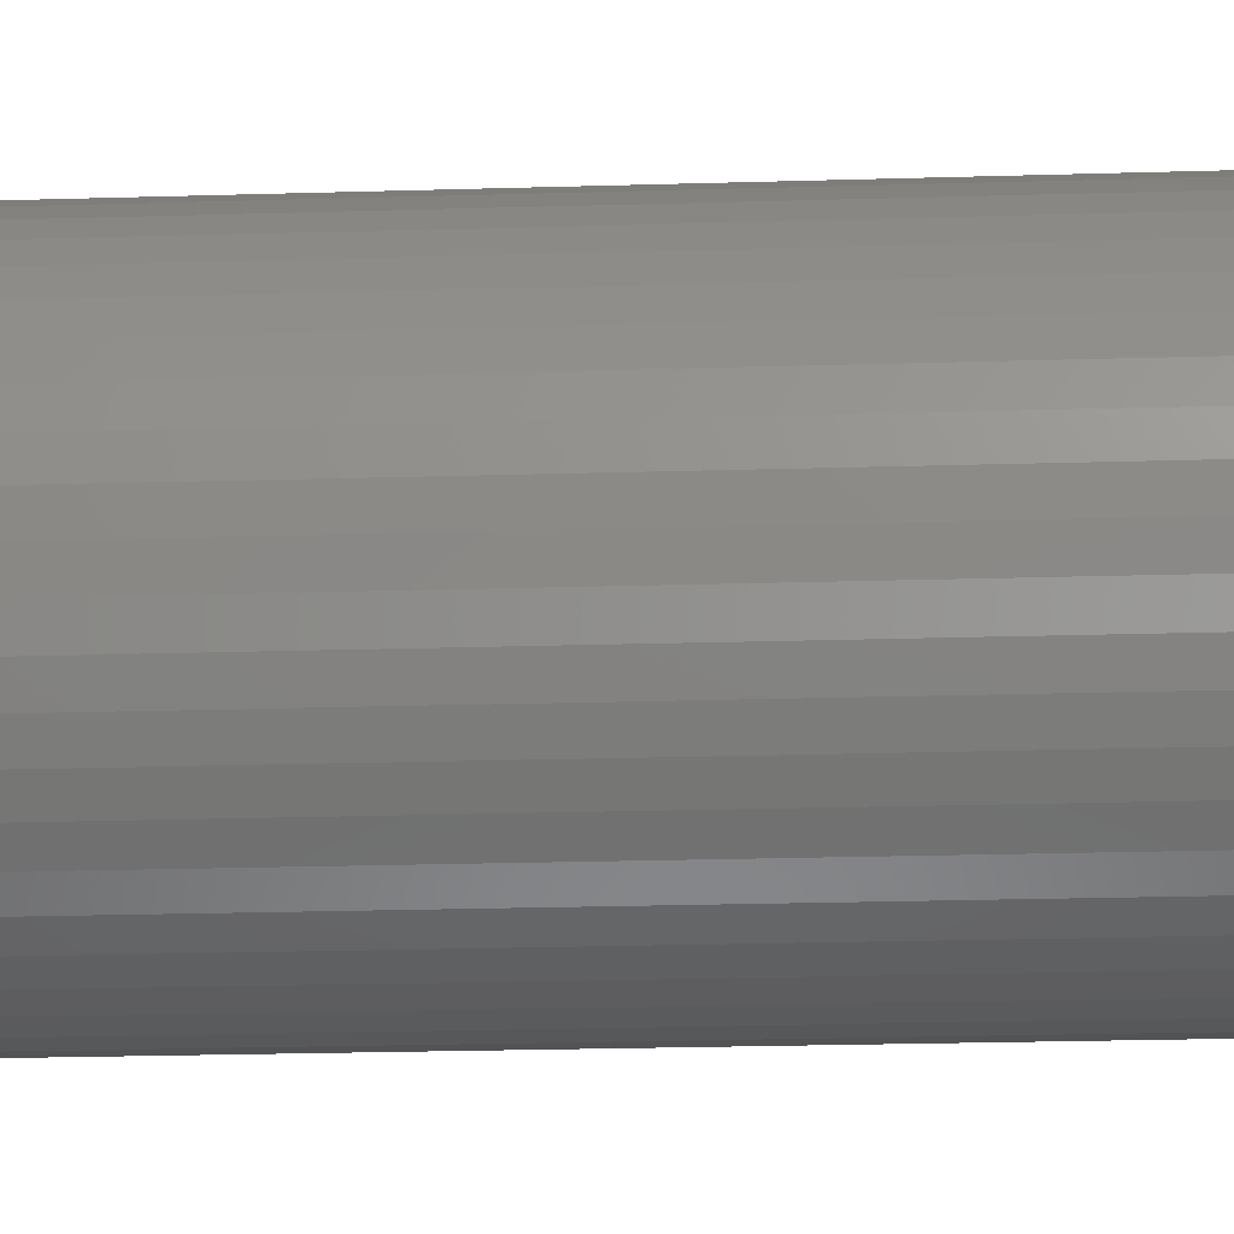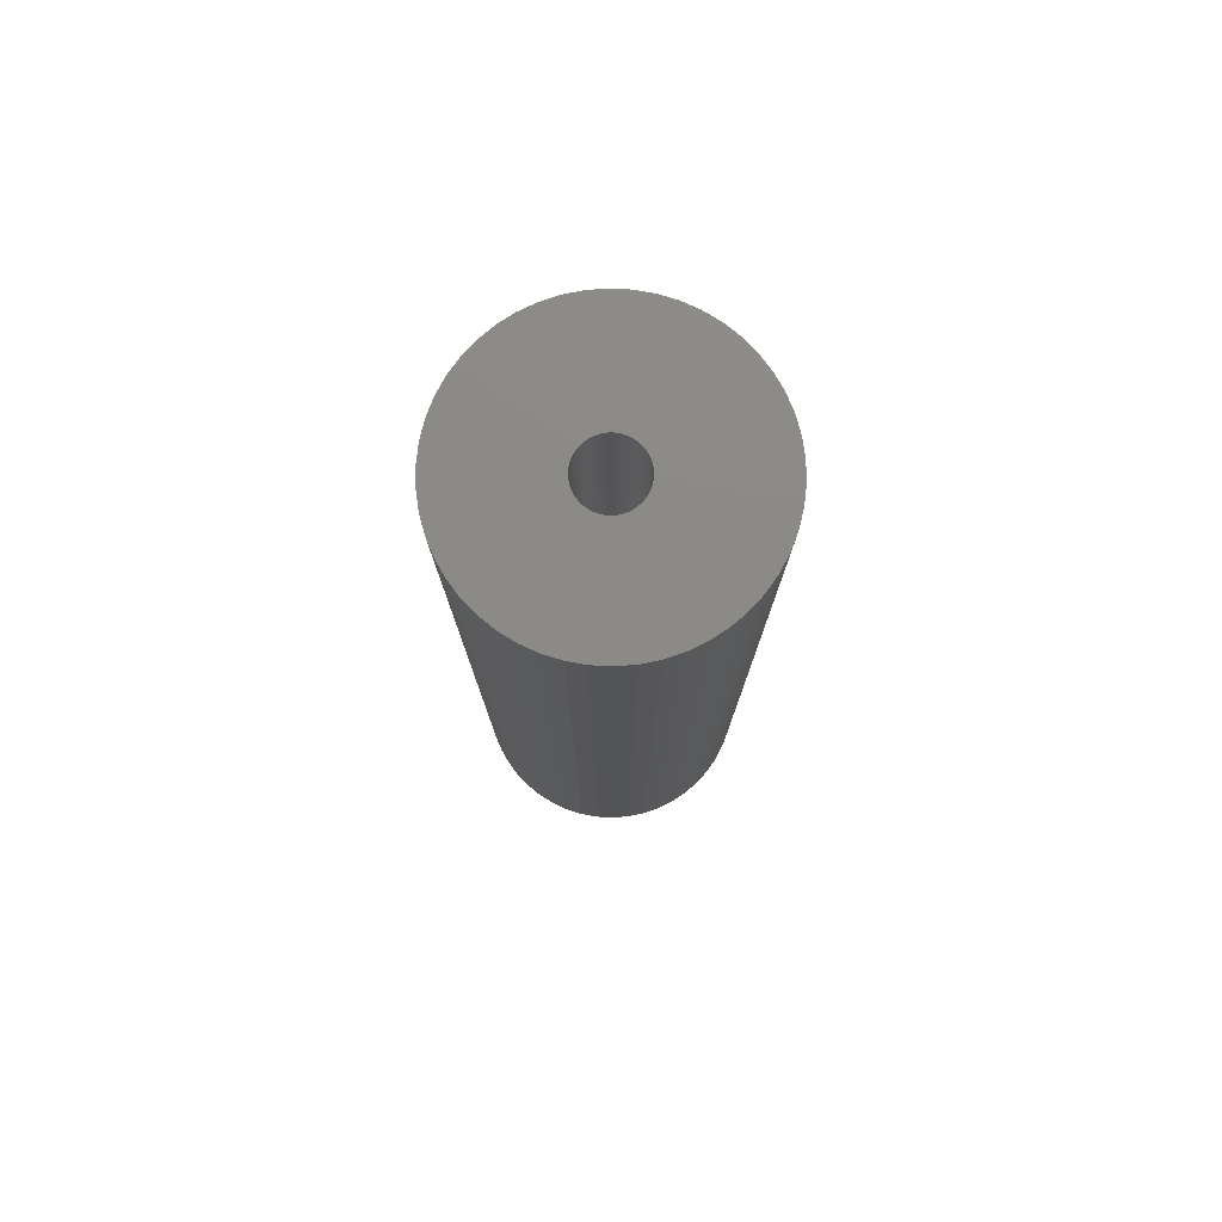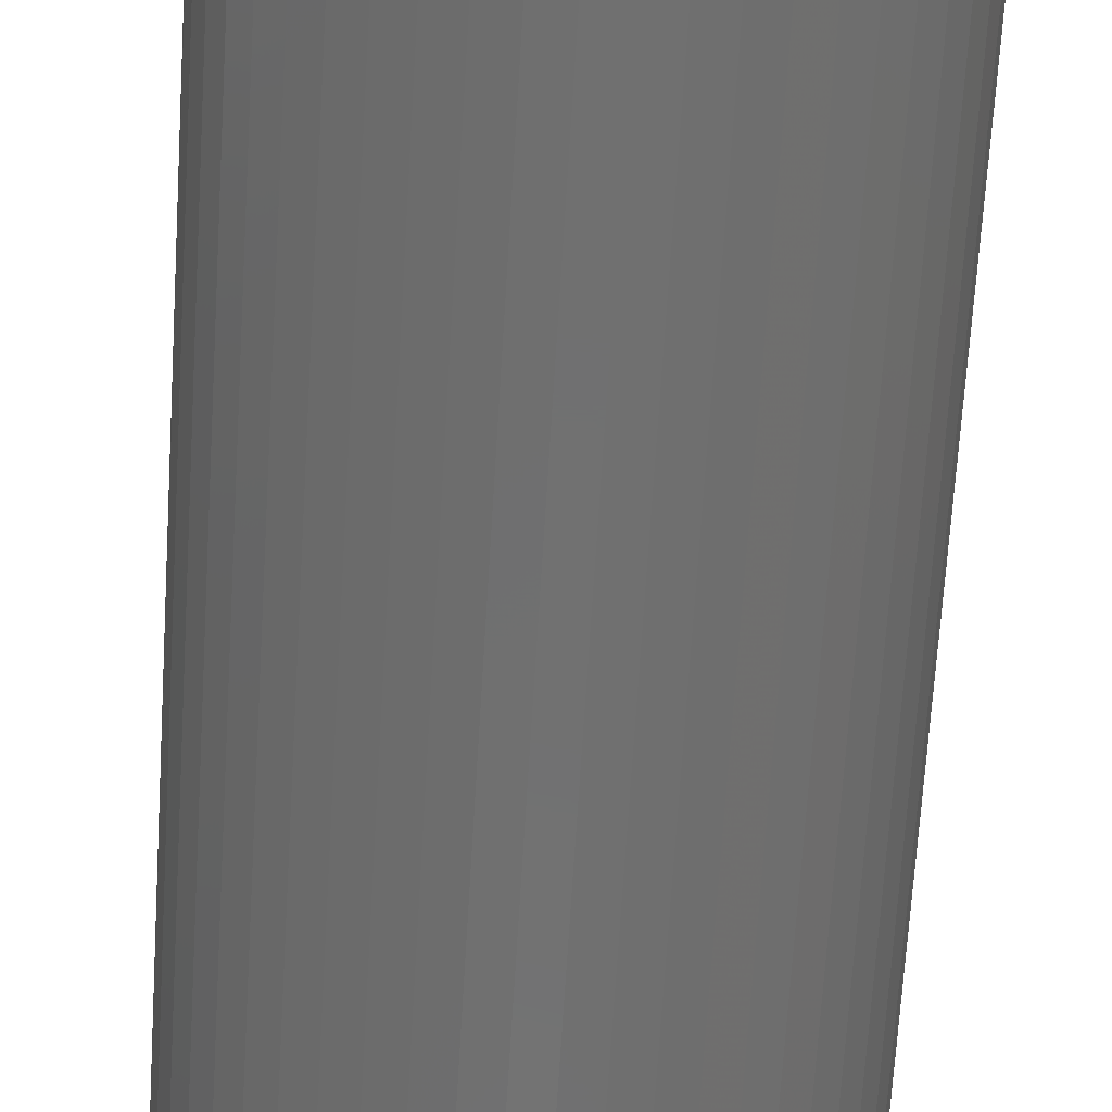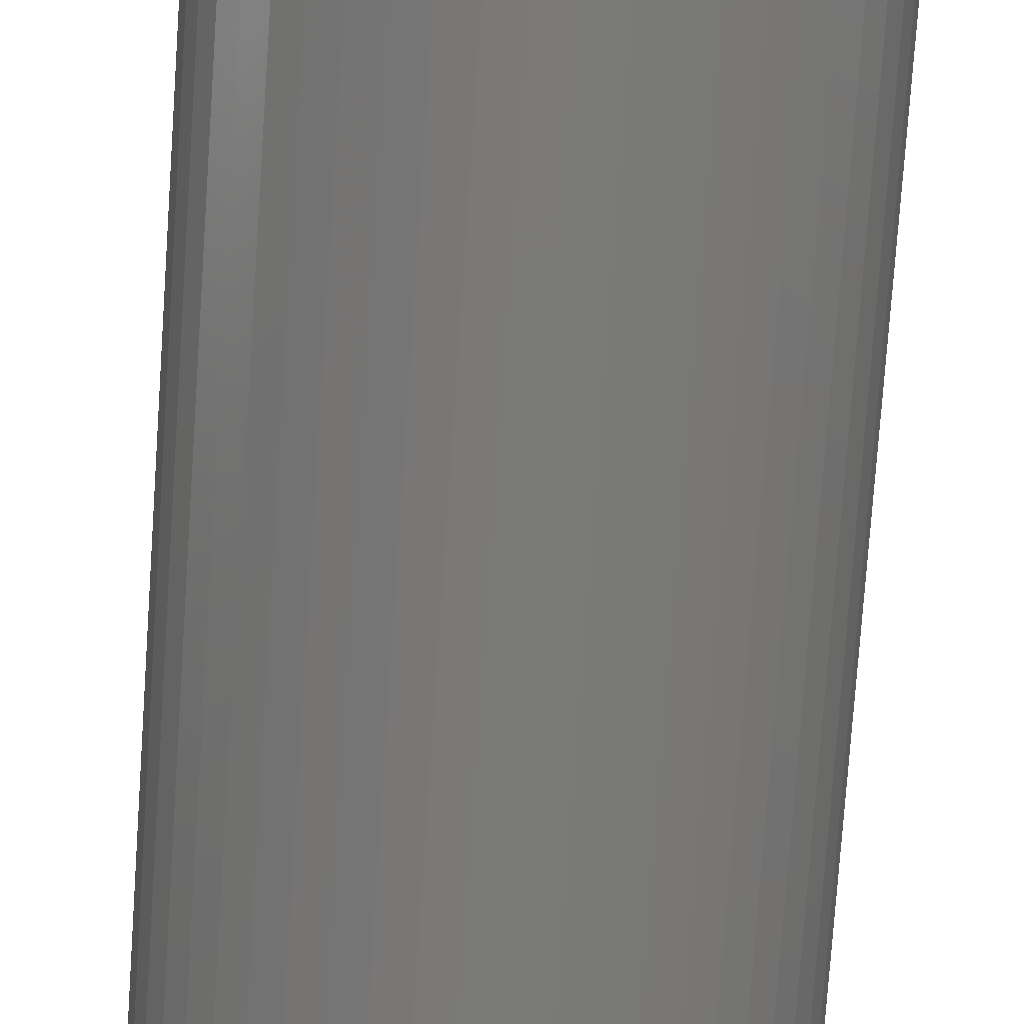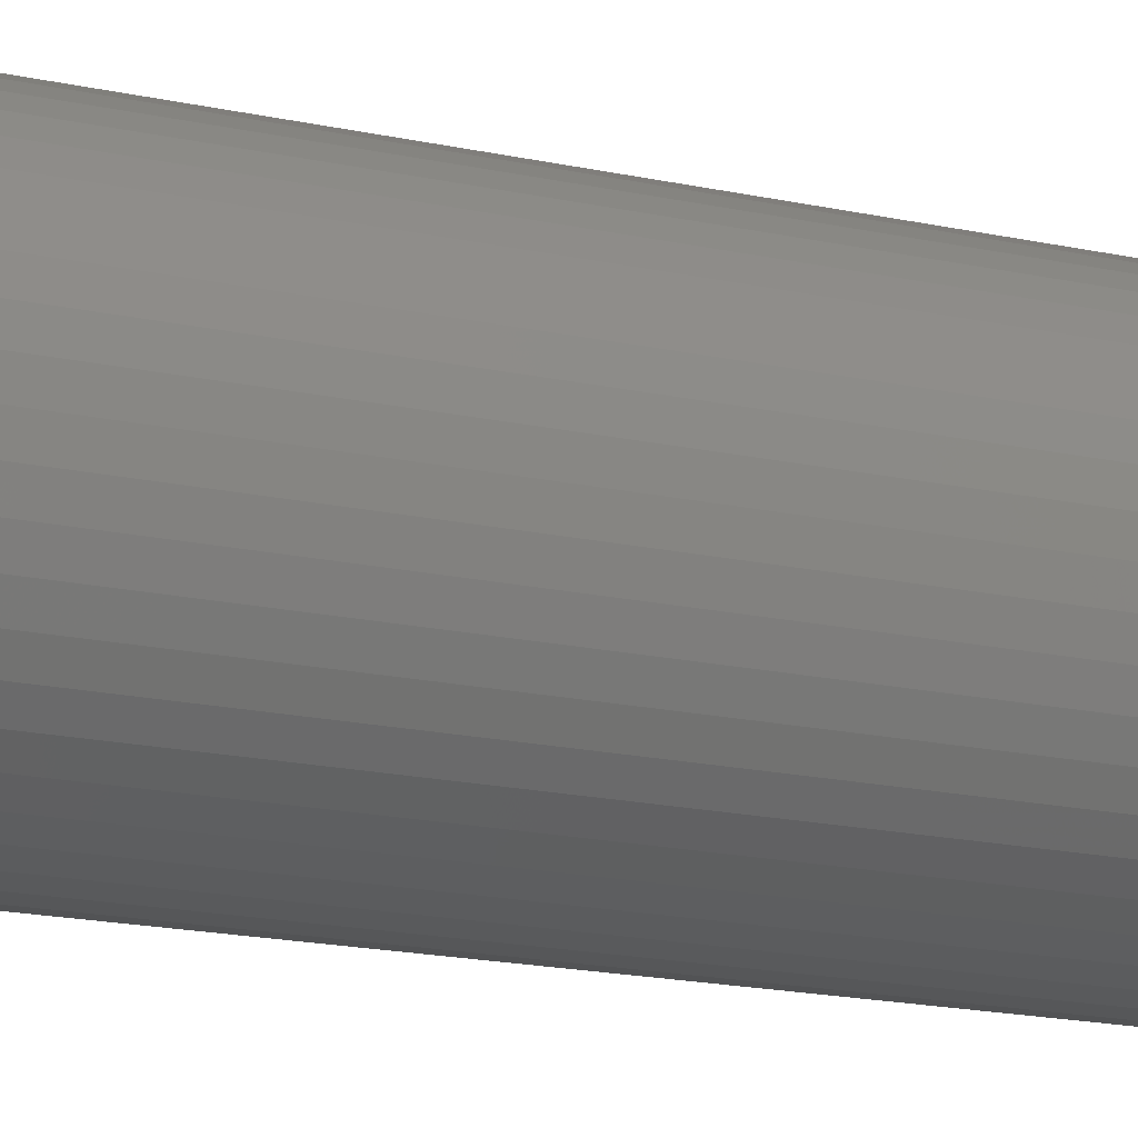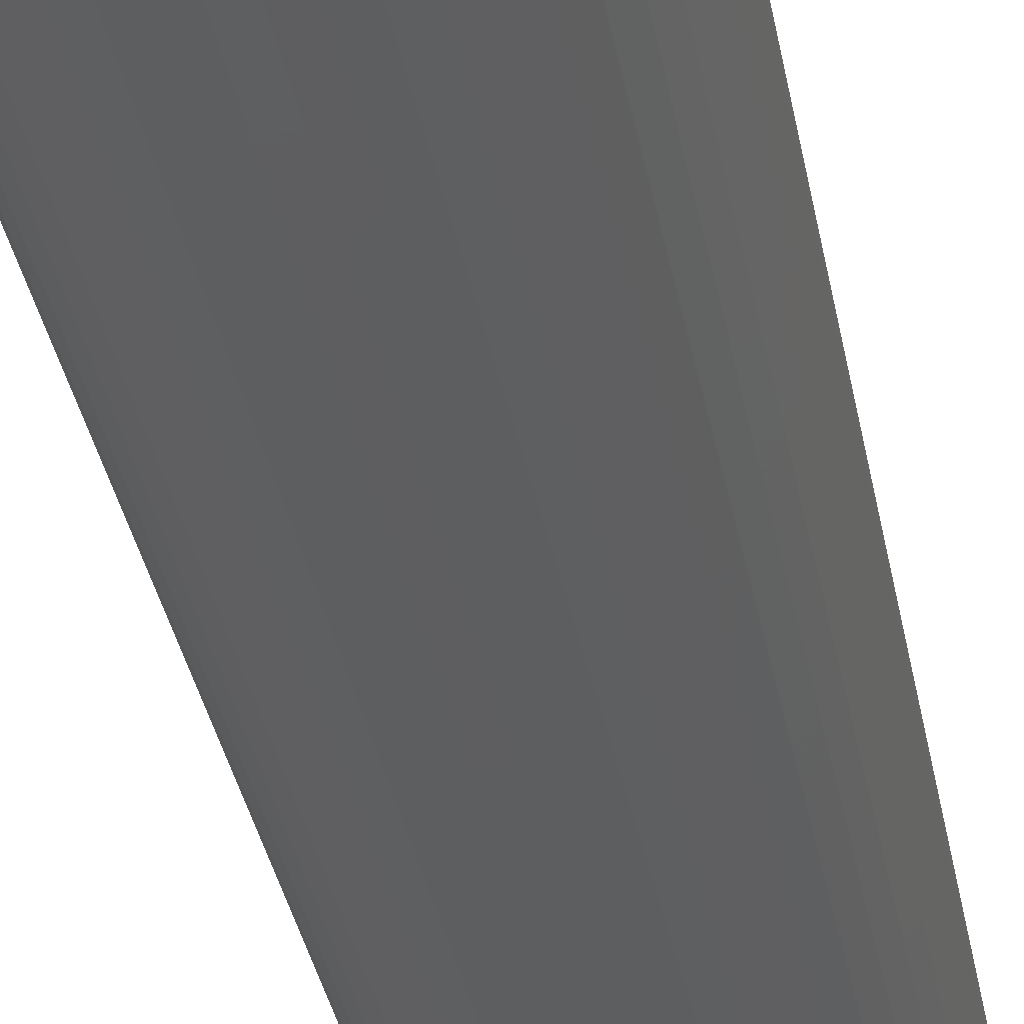
<metadata>
{"format":"stl","ext":"stl","renderer":"f3d","projection":"perspective","resolution":1024,"background":"white","views":[{"elev":-18.2,"azim":-86.3,"up":"+Y"},{"elev":78.1,"azim":38.9,"up":"+Z"},{"elev":-62.4,"azim":-3.4,"up":"+Y"},{"elev":-73.3,"azim":176.1,"up":"+Y"},{"elev":-17.1,"azim":65.8,"up":"+Y"},{"elev":-35.4,"azim":-169.7,"up":"+Y"}]}
</metadata>
<code>
# stl→obj: 200 verts, 400 faces
v 12.5 0 42.5
v 12.4 1.567 -42.5
v 12.4 1.567 42.5
v 12.5 0 -42.5
v -12.5 0 -42.5
v -12.4 1.567 42.5
v -12.4 1.567 -42.5
v -12.5 0 42.5
v 0.7849 12.48 -42.5
v -0.7849 12.48 42.5
v 0.7849 12.48 42.5
v -0.7849 12.48 -42.5
v -0.7849 -12.48 -42.5
v 0.7849 -12.48 42.5
v -0.7849 -12.48 42.5
v 0.7849 -12.48 -42.5
v 9.112 8.557 -42.5
v 7.968 9.631 42.5
v 9.112 8.557 42.5
v 7.968 9.631 -42.5
v -7.968 9.631 -42.5
v -9.112 8.557 42.5
v -7.968 9.631 42.5
v -9.112 8.557 -42.5
v -3.863 11.89 -42.5
v -5.322 11.31 42.5
v -3.863 11.89 42.5
v -5.322 11.31 -42.5
v 11.62 4.602 42.5
v 10.95 6.022 -42.5
v 10.95 6.022 42.5
v 11.62 4.602 -42.5
v 12.11 3.109 -42.5
v 12.11 3.109 42.5
v 10.11 7.347 -42.5
v 10.11 7.347 42.5
v 5.322 11.31 -42.5
v 3.863 11.89 42.5
v 5.322 11.31 42.5
v 3.863 11.89 -42.5
v 2.342 12.28 42.5
v 2.342 12.28 -42.5
v 6.698 10.55 -42.5
v 6.698 10.55 42.5
v -11.62 4.602 -42.5
v -10.95 6.022 42.5
v -10.95 6.022 -42.5
v -11.62 4.602 42.5
v -10.11 7.347 -42.5
v -10.11 7.347 42.5
v -12.11 3.109 -42.5
v -12.11 3.109 42.5
v -2.342 12.28 42.5
v -2.342 12.28 -42.5
v 2.342 -12.28 42.5
v 2.342 -12.28 -42.5
v 3.863 -11.89 -42.5
v 5.322 -11.31 42.5
v 3.863 -11.89 42.5
v 5.322 -11.31 -42.5
v 2.75 0 42.5
v 2.728 0.3447 42.5
v 12.4 -1.567 42.5
v 2.664 0.6839 42.5
v 2.728 -0.3447 42.5
v 2.557 1.012 42.5
v 12.11 -3.109 42.5
v 2.41 1.325 42.5
v 2.664 -0.6839 42.5
v 2.225 1.616 42.5
v 11.62 -4.602 42.5
v 2.005 1.883 42.5
v 2.557 -1.012 42.5
v 1.753 2.119 42.5
v 10.95 -6.022 42.5
v 1.474 2.322 42.5
v 2.41 -1.325 42.5
v 1.171 2.488 42.5
v 10.11 -7.347 42.5
v 2.225 -1.616 42.5
v 0.8498 2.615 42.5
v 0.5153 2.701 42.5
v 0.1727 2.745 42.5
v -0.1727 2.745 42.5
v -0.5153 2.701 42.5
v -0.8498 2.615 42.5
v -1.171 2.488 42.5
v -1.474 2.322 42.5
v -6.698 10.55 42.5
v -1.753 2.119 42.5
v -2.005 1.883 42.5
v -2.225 1.616 42.5
v 9.112 -8.557 42.5
v 2.005 -1.883 42.5
v 7.968 -9.631 42.5
v 1.753 -2.119 42.5
v 6.698 -10.55 42.5
v 1.474 -2.322 42.5
v 1.171 -2.488 42.5
v 0.8498 -2.615 42.5
v 0.5153 -2.701 42.5
v 0.1727 -2.745 42.5
v -0.1727 -2.745 42.5
v -0.5153 -2.701 42.5
v -2.342 -12.28 42.5
v -0.8498 -2.615 42.5
v -3.863 -11.89 42.5
v -1.171 -2.488 42.5
v -5.322 -11.31 42.5
v -1.474 -2.322 42.5
v -6.698 -10.55 42.5
v -1.753 -2.119 42.5
v -7.968 -9.631 42.5
v -2.005 -1.883 42.5
v -9.112 -8.557 42.5
v -2.225 -1.616 42.5
v -10.11 -7.347 42.5
v -2.41 -1.325 42.5
v -10.95 -6.022 42.5
v -2.557 -1.012 42.5
v -11.62 -4.602 42.5
v -2.664 -0.6839 42.5
v -12.11 -3.109 42.5
v -2.728 -0.3447 42.5
v -12.4 -1.567 42.5
v -2.75 0 42.5
v -2.41 1.325 42.5
v -2.557 1.012 42.5
v -2.664 0.6839 42.5
v -2.728 0.3447 42.5
v -6.698 10.55 -42.5
v 12.4 -1.567 -42.5
v 7.968 -9.631 -42.5
v 9.112 -8.557 -42.5
v 12.11 -3.109 -42.5
v -10.95 -6.022 -42.5
v -11.62 -4.602 -42.5
v 2.75 0 -42.5
v 2.728 -0.3447 -42.5
v 2.664 -0.6839 -42.5
v 11.62 -4.602 -42.5
v 2.728 0.3447 -42.5
v 2.557 -1.012 -42.5
v 10.95 -6.022 -42.5
v 2.41 -1.325 -42.5
v 10.11 -7.347 -42.5
v 2.664 0.6839 -42.5
v 2.225 -1.616 -42.5
v 2.005 -1.883 -42.5
v 2.557 1.012 -42.5
v 1.753 -2.119 -42.5
v 6.698 -10.55 -42.5
v 1.474 -2.322 -42.5
v 2.41 1.325 -42.5
v 1.171 -2.488 -42.5
v 2.225 1.616 -42.5
v 0.8498 -2.615 -42.5
v 0.5153 -2.701 -42.5
v 0.1727 -2.745 -42.5
v -0.1727 -2.745 -42.5
v -0.5153 -2.701 -42.5
v -2.342 -12.28 -42.5
v -0.8498 -2.615 -42.5
v -3.863 -11.89 -42.5
v -1.171 -2.488 -42.5
v -5.322 -11.31 -42.5
v -1.474 -2.322 -42.5
v -6.698 -10.55 -42.5
v -1.753 -2.119 -42.5
v -7.968 -9.631 -42.5
v -2.005 -1.883 -42.5
v -9.112 -8.557 -42.5
v -2.225 -1.616 -42.5
v -10.11 -7.347 -42.5
v 2.005 1.883 -42.5
v 1.753 2.119 -42.5
v 1.474 2.322 -42.5
v 1.171 2.488 -42.5
v 0.8498 2.615 -42.5
v 0.5153 2.701 -42.5
v 0.1727 2.745 -42.5
v -0.1727 2.745 -42.5
v -0.5153 2.701 -42.5
v -0.8498 2.615 -42.5
v -1.171 2.488 -42.5
v -1.474 2.322 -42.5
v -1.753 2.119 -42.5
v -2.005 1.883 -42.5
v -2.225 1.616 -42.5
v -2.41 1.325 -42.5
v -2.557 1.012 -42.5
v -2.664 0.6839 -42.5
v -2.728 0.3447 -42.5
v -2.75 0 -42.5
v -2.41 -1.325 -42.5
v -2.557 -1.012 -42.5
v -2.664 -0.6839 -42.5
v -12.11 -3.109 -42.5
v -2.728 -0.3447 -42.5
v -12.4 -1.567 -42.5
f 1 2 3
f 2 1 4
f 5 6 7
f 6 5 8
f 9 10 11
f 10 9 12
f 13 14 15
f 14 13 16
f 17 18 19
f 18 17 20
f 21 22 23
f 22 21 24
f 25 26 27
f 26 25 28
f 29 30 31
f 30 29 32
f 3 33 34
f 33 3 2
f 31 35 36
f 35 31 30
f 37 38 39
f 38 37 40
f 40 41 38
f 41 40 42
f 43 39 44
f 39 43 37
f 45 46 47
f 46 45 48
f 49 22 24
f 22 49 50
f 51 48 45
f 48 51 52
f 12 53 10
f 53 12 54
f 16 55 14
f 55 16 56
f 57 58 59
f 58 57 60
f 34 32 29
f 32 34 33
f 36 17 19
f 17 36 35
f 42 11 41
f 11 42 9
f 20 44 18
f 44 20 43
f 47 50 49
f 50 47 46
f 7 52 51
f 52 7 6
f 61 1 3
f 62 3 34
f 1 61 63
f 64 34 29
f 65 63 61
f 66 29 31
f 63 65 67
f 68 31 36
f 69 67 65
f 70 36 19
f 67 69 71
f 72 19 18
f 73 71 69
f 74 18 44
f 71 73 75
f 76 44 39
f 77 75 73
f 78 39 38
f 75 77 79
f 80 79 77
f 3 62 61
f 34 64 62
f 29 66 64
f 31 68 66
f 81 38 41
f 36 70 68
f 19 72 70
f 18 74 72
f 44 76 74
f 39 78 76
f 38 81 78
f 82 41 11
f 41 82 81
f 11 83 82
f 11 84 83
f 10 84 11
f 84 10 85
f 53 85 10
f 85 53 86
f 27 86 53
f 86 27 87
f 26 87 27
f 87 26 88
f 89 88 26
f 88 89 90
f 23 90 89
f 90 23 91
f 22 91 23
f 91 22 92
f 50 92 22
f 79 80 93
f 94 93 80
f 93 94 95
f 96 95 94
f 95 96 97
f 98 97 96
f 97 98 58
f 99 58 98
f 58 99 59
f 100 59 99
f 59 100 55
f 101 55 100
f 55 101 14
f 102 14 101
f 103 14 102
f 15 103 104
f 103 15 14
f 105 104 106
f 107 106 108
f 109 108 110
f 111 110 112
f 113 112 114
f 115 114 116
f 104 105 15
f 117 116 118
f 119 118 120
f 121 120 122
f 123 122 124
f 125 124 126
f 92 50 127
f 106 107 105
f 46 127 50
f 108 109 107
f 127 46 128
f 110 111 109
f 48 128 46
f 112 113 111
f 128 48 129
f 114 115 113
f 52 129 48
f 116 117 115
f 129 52 130
f 118 119 117
f 6 130 52
f 120 121 119
f 130 6 126
f 122 123 121
f 8 126 6
f 124 125 123
f 126 8 125
f 28 89 26
f 89 28 131
f 131 23 89
f 23 131 21
f 54 27 53
f 27 54 25
f 63 4 1
f 4 63 132
f 133 93 95
f 93 133 134
f 67 132 63
f 132 67 135
f 136 121 137
f 121 136 119
f 138 4 132
f 139 132 135
f 4 138 2
f 140 135 141
f 142 2 138
f 143 141 144
f 2 142 33
f 145 144 146
f 147 33 142
f 148 146 134
f 33 147 32
f 149 134 133
f 150 32 147
f 151 133 152
f 32 150 30
f 153 152 60
f 154 30 150
f 155 60 57
f 30 154 35
f 156 35 154
f 132 139 138
f 135 140 139
f 141 143 140
f 144 145 143
f 157 57 56
f 146 148 145
f 134 149 148
f 133 151 149
f 152 153 151
f 60 155 153
f 57 157 155
f 158 56 16
f 56 158 157
f 16 159 158
f 16 160 159
f 13 160 16
f 160 13 161
f 162 161 13
f 161 162 163
f 164 163 162
f 163 164 165
f 166 165 164
f 165 166 167
f 168 167 166
f 167 168 169
f 170 169 168
f 169 170 171
f 172 171 170
f 171 172 173
f 174 173 172
f 35 156 17
f 175 17 156
f 17 175 20
f 176 20 175
f 20 176 43
f 177 43 176
f 43 177 37
f 178 37 177
f 37 178 40
f 179 40 178
f 40 179 42
f 180 42 179
f 42 180 9
f 181 9 180
f 182 9 181
f 12 182 183
f 182 12 9
f 54 183 184
f 25 184 185
f 28 185 186
f 131 186 187
f 21 187 188
f 24 188 189
f 183 54 12
f 49 189 190
f 47 190 191
f 45 191 192
f 51 192 193
f 7 193 194
f 173 174 195
f 184 25 54
f 136 195 174
f 185 28 25
f 195 136 196
f 186 131 28
f 137 196 136
f 187 21 131
f 196 137 197
f 188 24 21
f 198 197 137
f 189 49 24
f 197 198 199
f 190 47 49
f 200 199 198
f 191 45 47
f 199 200 194
f 192 51 45
f 5 194 200
f 193 7 51
f 194 5 7
f 93 146 79
f 146 93 134
f 75 141 71
f 141 75 144
f 137 123 198
f 123 137 121
f 56 59 55
f 59 56 57
f 79 144 75
f 144 79 146
f 152 95 97
f 95 152 133
f 60 97 58
f 97 60 152
f 71 135 67
f 135 71 141
f 162 15 105
f 15 162 13
f 166 107 109
f 107 166 164
f 164 105 107
f 105 164 162
f 172 117 174
f 117 172 115
f 172 113 115
f 113 172 170
f 198 125 200
f 125 198 123
f 200 8 5
f 8 200 125
f 170 111 113
f 111 170 168
f 174 119 136
f 119 174 117
f 168 109 111
f 109 168 166
f 150 68 154
f 68 150 66
f 154 70 156
f 70 154 68
f 179 78 81
f 78 179 178
f 185 86 87
f 86 185 184
f 128 190 127
f 190 128 191
f 139 61 138
f 61 139 65
f 176 72 74
f 72 176 175
f 182 83 84
f 83 182 181
f 177 74 76
f 74 177 176
f 126 193 130
f 193 126 194
f 92 188 91
f 188 92 189
f 186 87 88
f 87 186 185
f 184 85 86
f 85 184 183
f 145 73 143
f 73 145 77
f 169 114 112
f 114 169 171
f 153 99 98
f 99 153 155
f 147 66 150
f 66 147 64
f 156 72 175
f 72 156 70
f 180 81 82
f 81 180 179
f 181 82 83
f 82 181 180
f 178 76 78
f 76 178 177
f 129 191 128
f 191 129 192
f 130 192 129
f 192 130 193
f 127 189 92
f 189 127 190
f 183 84 85
f 84 183 182
f 187 88 90
f 88 187 186
f 188 90 91
f 90 188 187
f 138 62 142
f 62 138 61
f 143 69 140
f 69 143 73
f 149 80 148
f 80 149 94
f 159 103 102
f 103 159 160
f 124 194 126
f 194 124 199
f 114 173 116
f 173 114 171
f 158 102 101
f 102 158 159
f 149 96 94
f 96 149 151
f 142 64 147
f 64 142 62
f 140 65 139
f 65 140 69
f 148 77 145
f 77 148 80
f 165 110 108
f 110 165 167
f 160 104 103
f 104 160 161
f 161 106 104
f 106 161 163
f 120 197 122
f 197 120 196
f 122 199 124
f 199 122 197
f 155 100 99
f 100 155 157
f 157 101 100
f 101 157 158
f 151 98 96
f 98 151 153
f 167 112 110
f 112 167 169
f 116 195 118
f 195 116 173
f 118 196 120
f 196 118 195
f 163 108 106
f 108 163 165

</code>
